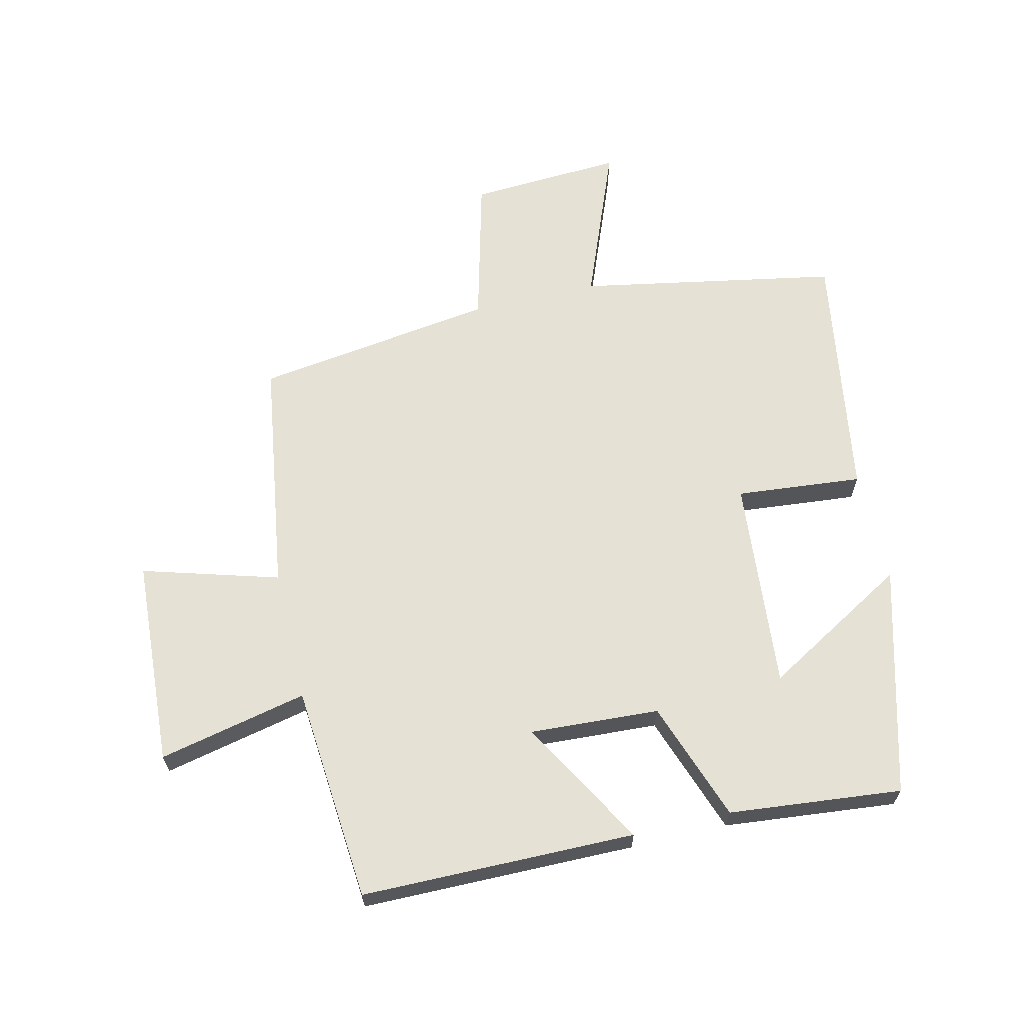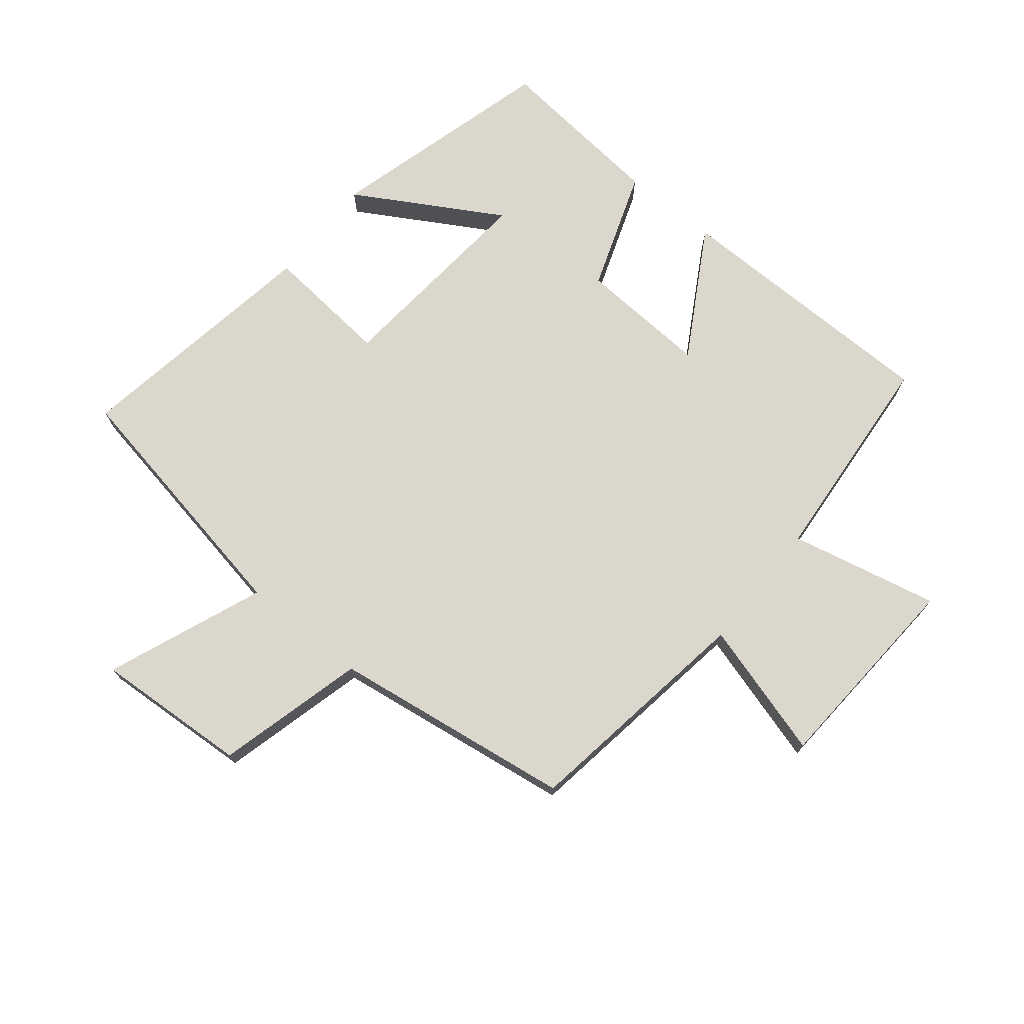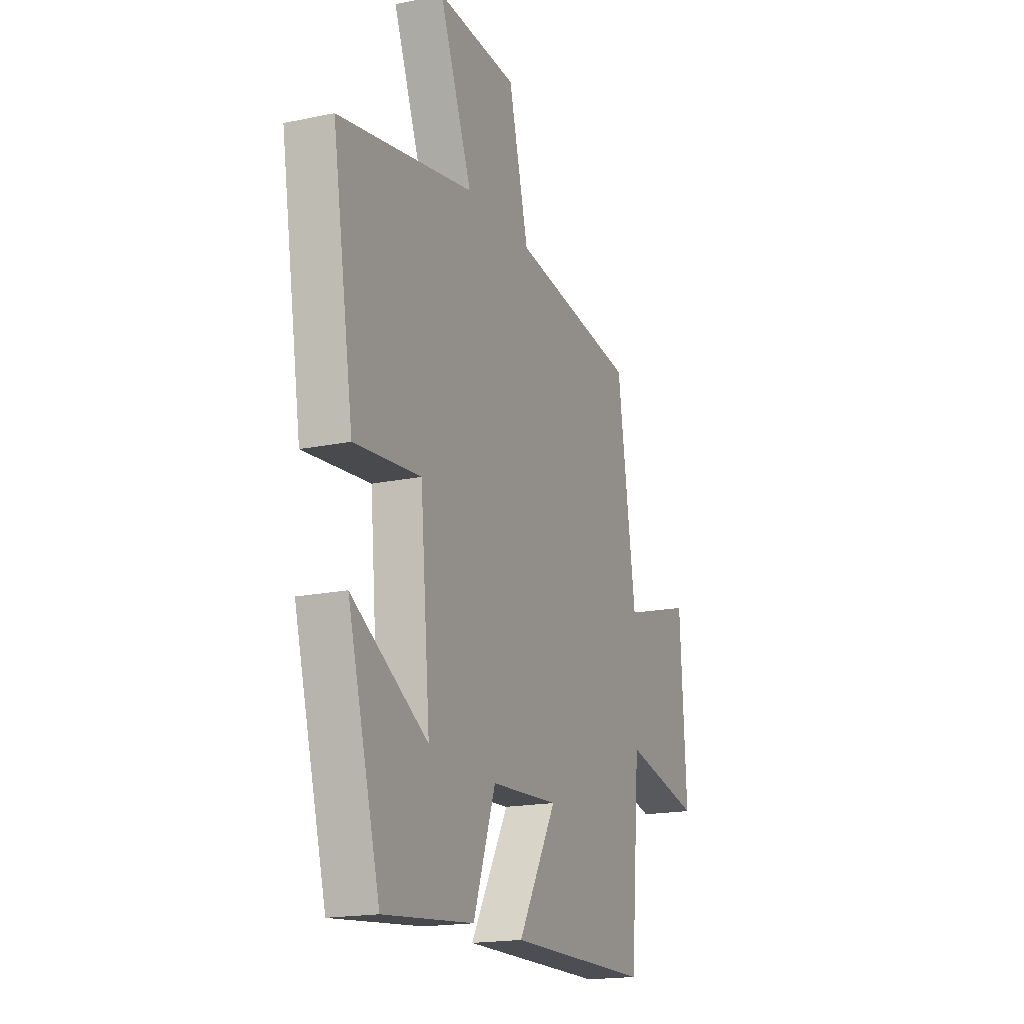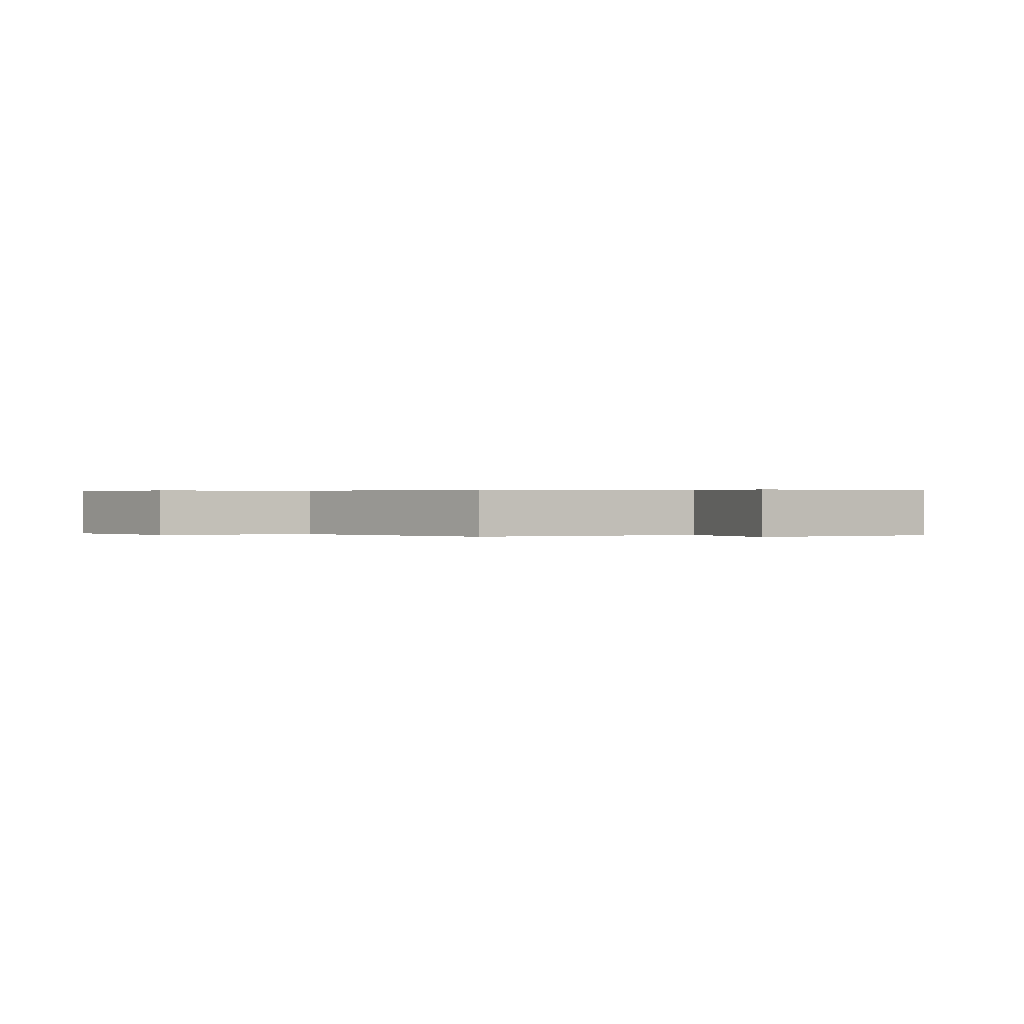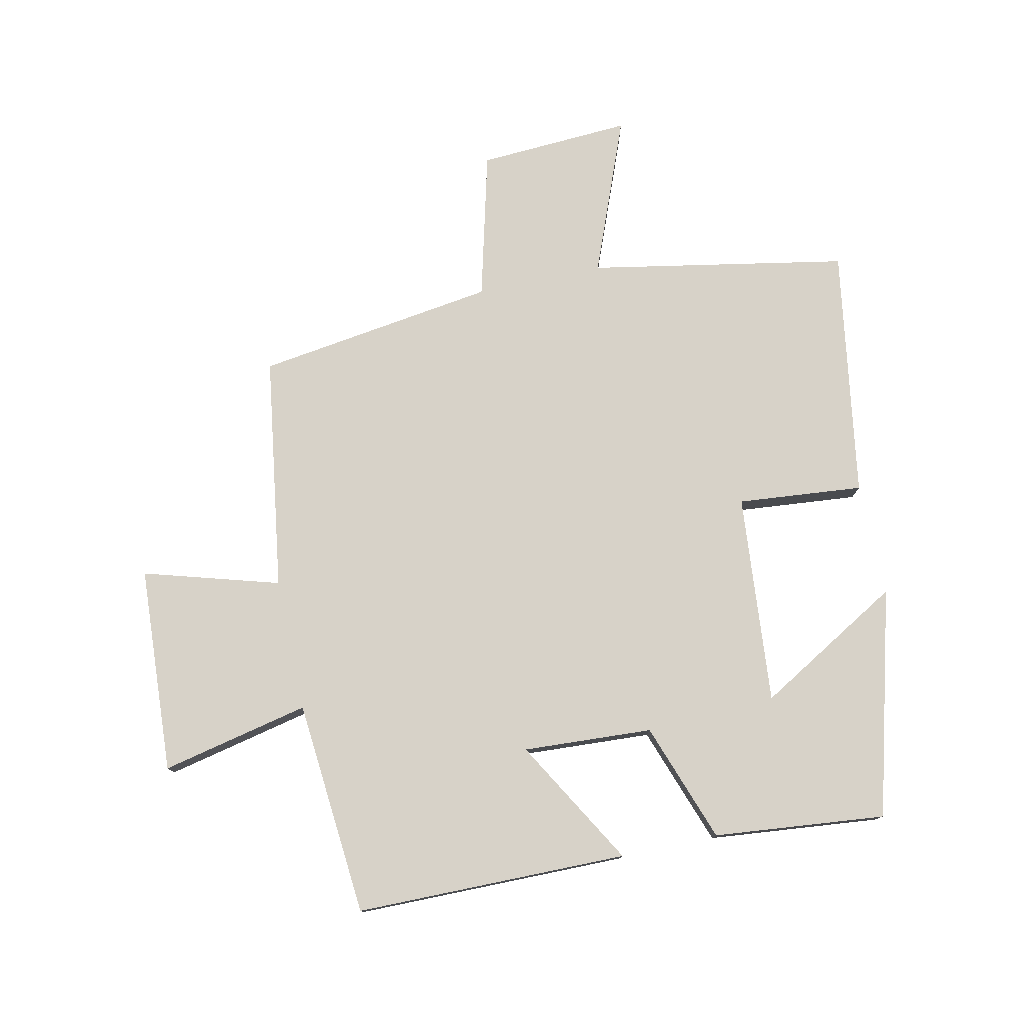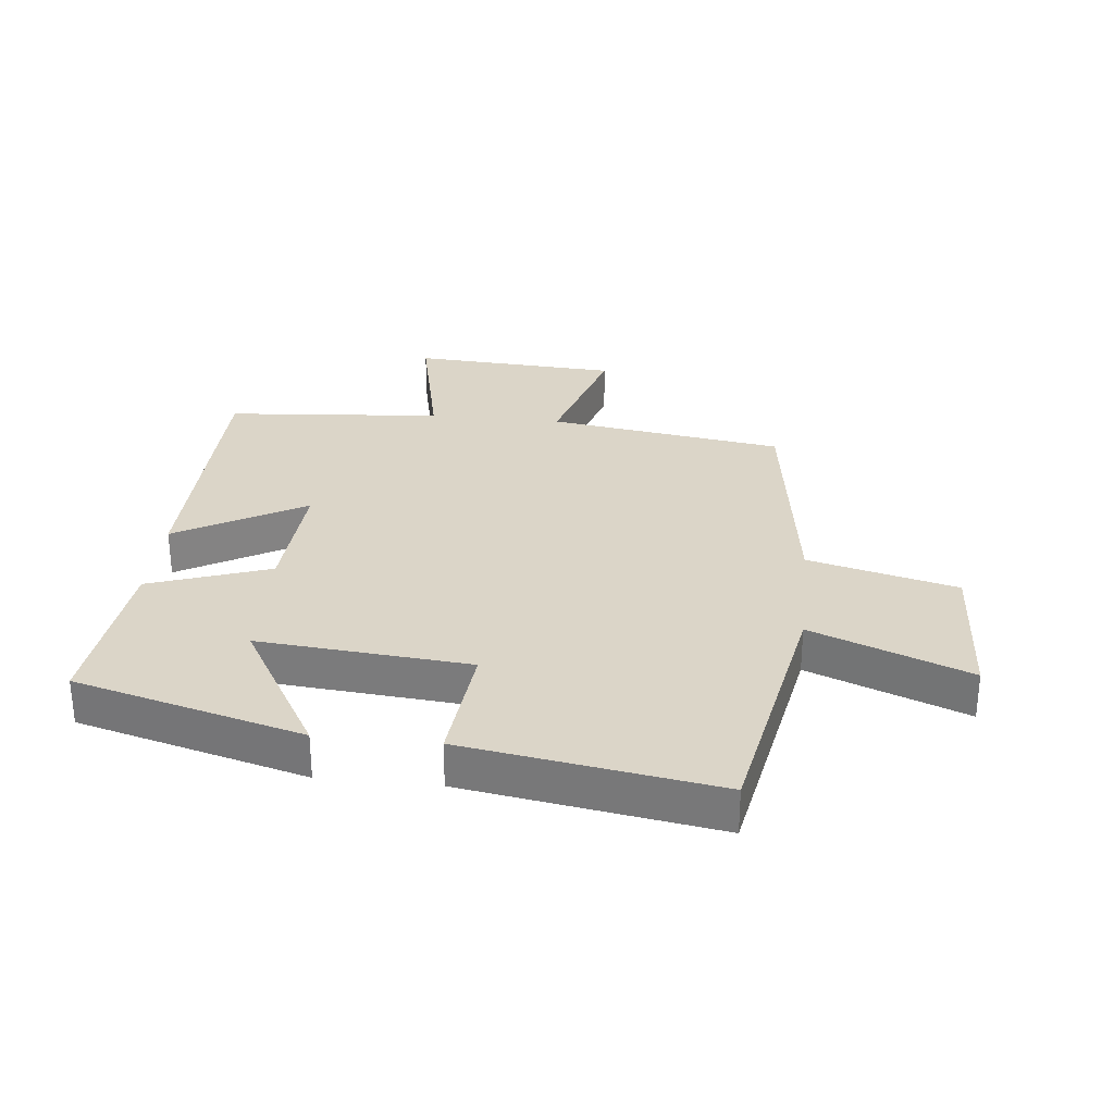
<metadata>
{"format":"obj","ext":"obj","renderer":"f3d","projection":"perspective","resolution":1024,"background":"white","views":[{"elev":64.5,"azim":166.7,"up":"+Y"},{"elev":72.9,"azim":39.0,"up":"+Y"},{"elev":-17.9,"azim":-67.6,"up":"+Z"},{"elev":0.2,"azim":52.7,"up":"+Y"},{"elev":77.4,"azim":167.8,"up":"+Y"},{"elev":29.5,"azim":-83.9,"up":"+Y"}]}
</metadata>
<code>
v 0.443 0.07 0.445
v 0.5 0.07 0.067
v 0.718 0.07 0.131
v 0.738 0.07 -0.201
v 0.5 0.07 -0.149
v 0.471 0.07 -0.496
v 0.033 0.07 -0.5
v 0.151 0.07 -0.296
v -0.057 0.07 -0.308
v -0.125 0.07 -0.5
v -0.401 0.07 -0.528
v -0.5 0.07 -0.164
v -0.268 0.07 -0.299
v -0.298 0.07 0.039
v -0.5 0.07 0.02
v -0.565 0.07 0.423
v -0.151 0.07 0.5
v -0.25 0.07 0.751
v -0.004 0.07 0.737
v 0.057 0.07 0.5
v 0.443 0 0.445
v 0.5 0 0.067
v 0.718 0 0.131
v 0.738 0 -0.201
v 0.5 0 -0.149
v 0.471 0 -0.496
v 0.033 0 -0.5
v 0.151 0 -0.296
v -0.057 0 -0.308
v -0.125 0 -0.5
v -0.401 0 -0.528
v -0.5 0 -0.164
v -0.268 0 -0.299
v -0.298 0 0.039
v -0.5 0 0.02
v -0.565 0 0.423
v -0.151 0 0.5
v -0.25 0 0.751
v -0.004 0 0.737
v 0.057 0 0.5
f 17 18 19 20
f 17 20 1 2
f 14 15 16 17
f 13 14 17 2
f 10 11 12 13
f 9 10 13
f 8 9 13 2
f 5 6 7 8
f 5 8 2 3
f 3 4 5
f 40 39 38 37
f 22 21 40 37
f 37 36 35 34
f 22 37 34 33
f 33 32 31 30
f 33 30 29
f 22 33 29 28
f 28 27 26 25
f 23 22 28 25
f 25 24 23
f 1 21 22 2
f 2 22 23 3
f 3 23 24 4
f 4 24 25 5
f 5 25 26 6
f 6 26 27 7
f 7 27 28 8
f 8 28 29 9
f 9 29 30 10
f 10 30 31 11
f 11 31 32 12
f 12 32 33 13
f 13 33 34 14
f 14 34 35 15
f 15 35 36 16
f 16 36 37 17
f 17 37 38 18
f 18 38 39 19
f 19 39 40 20
f 20 40 21 1

</code>
